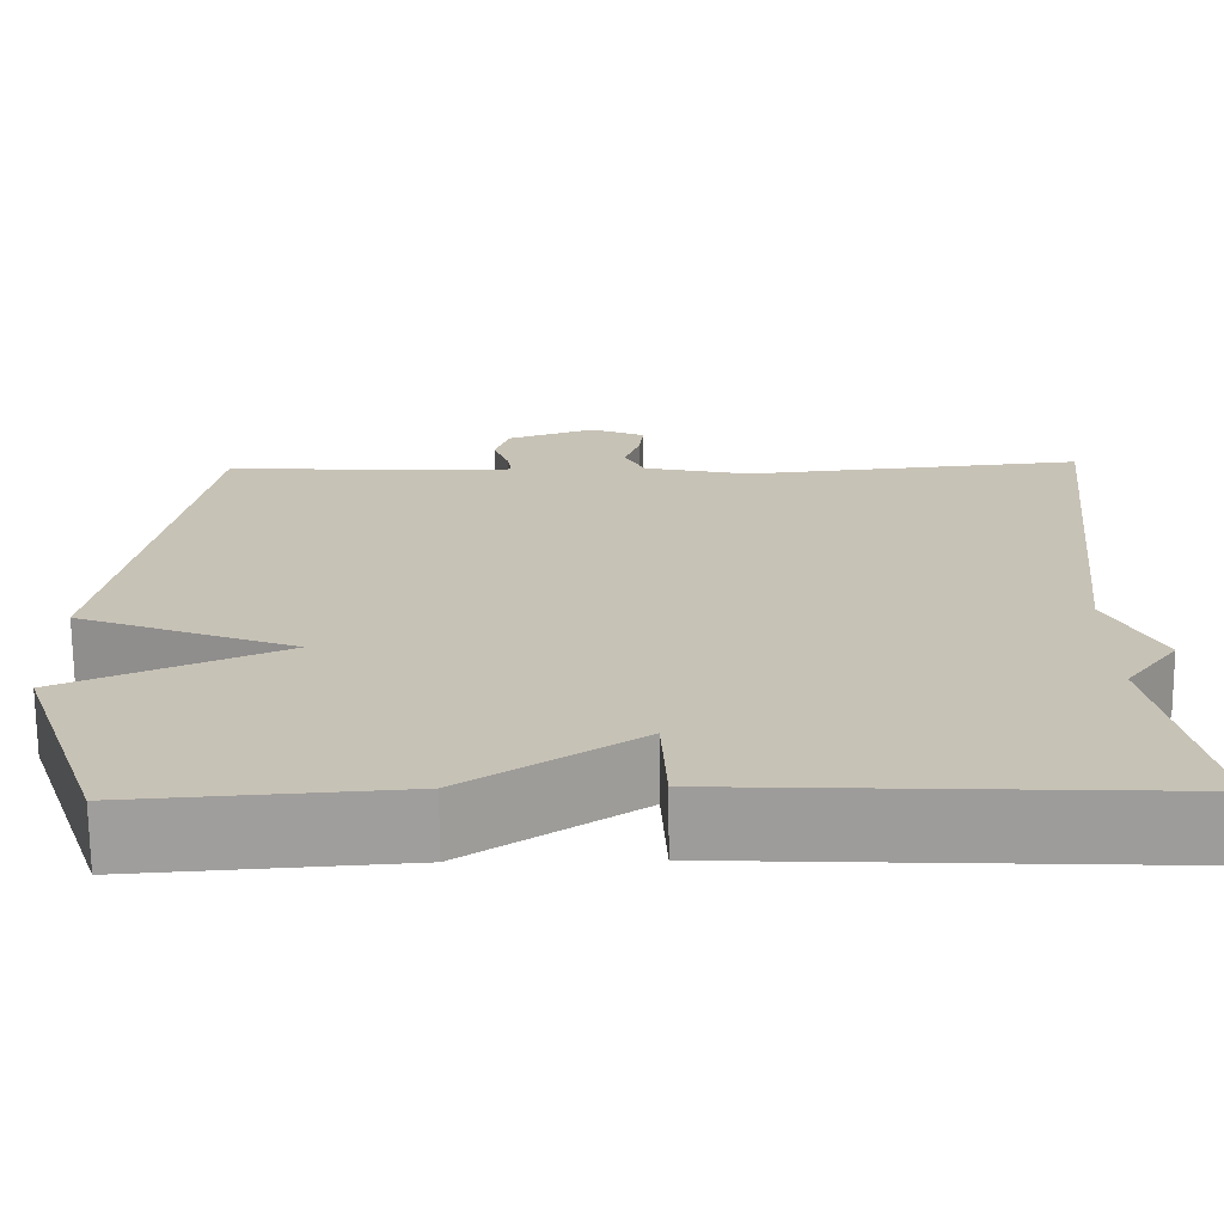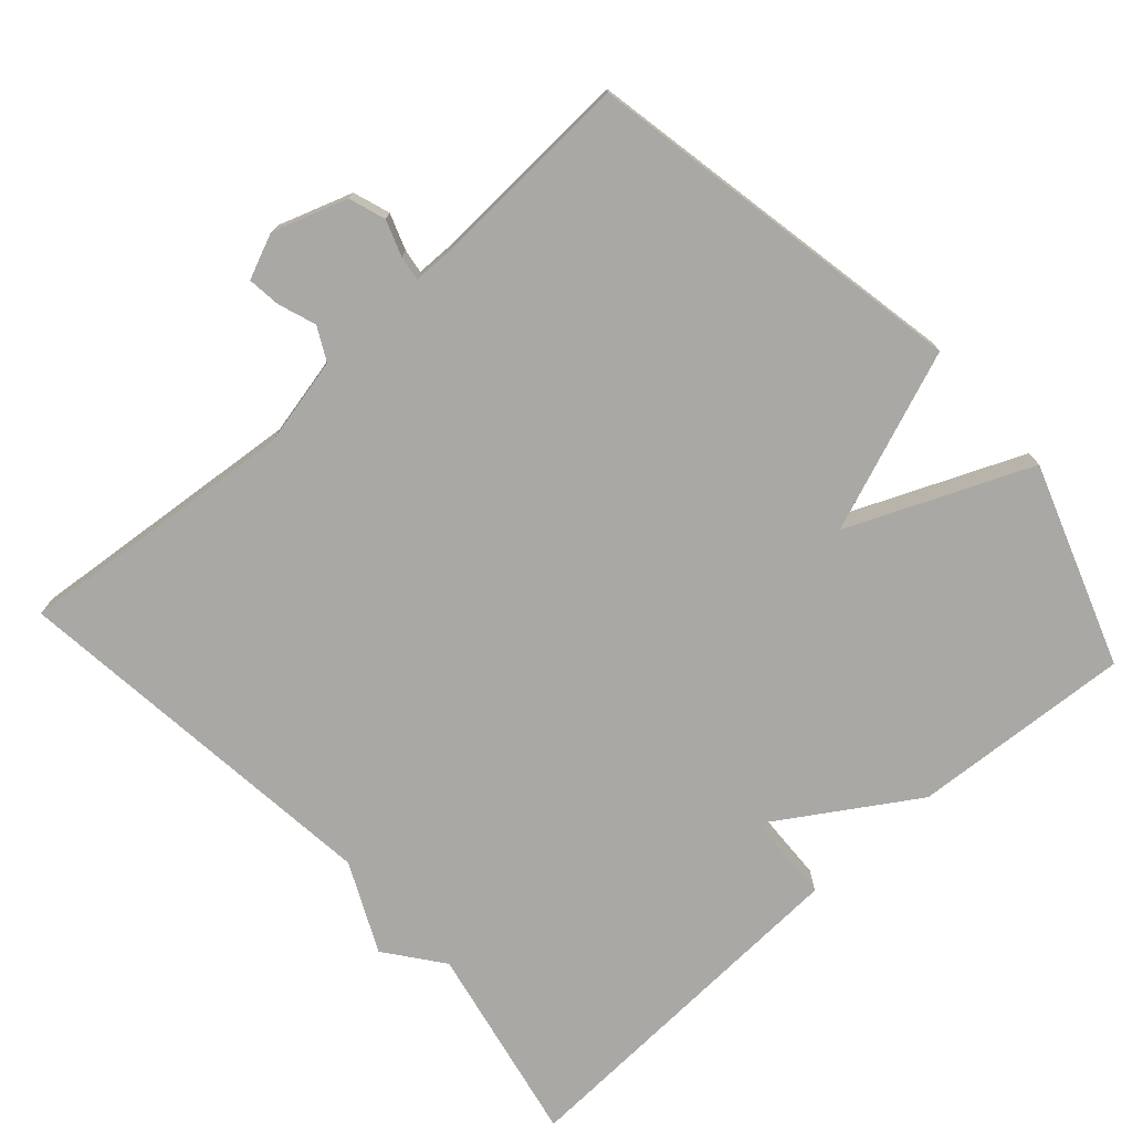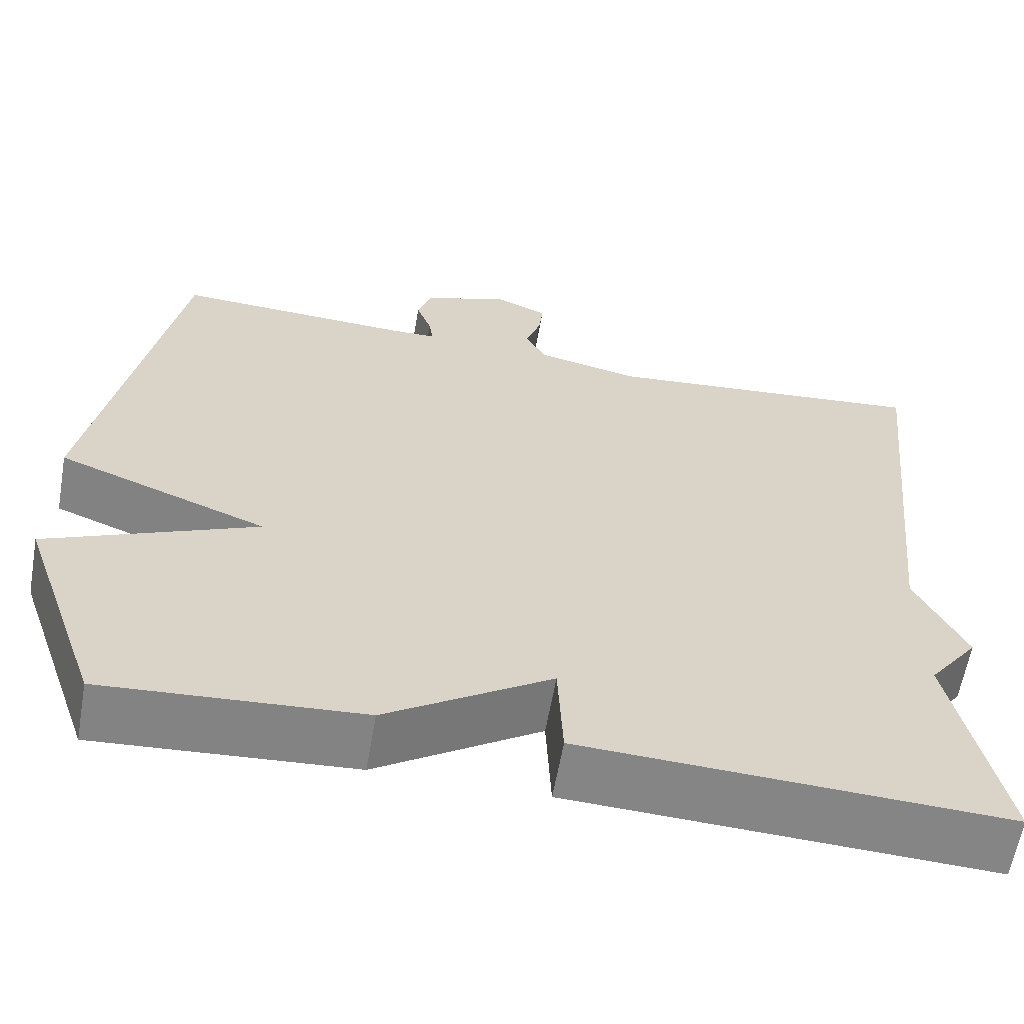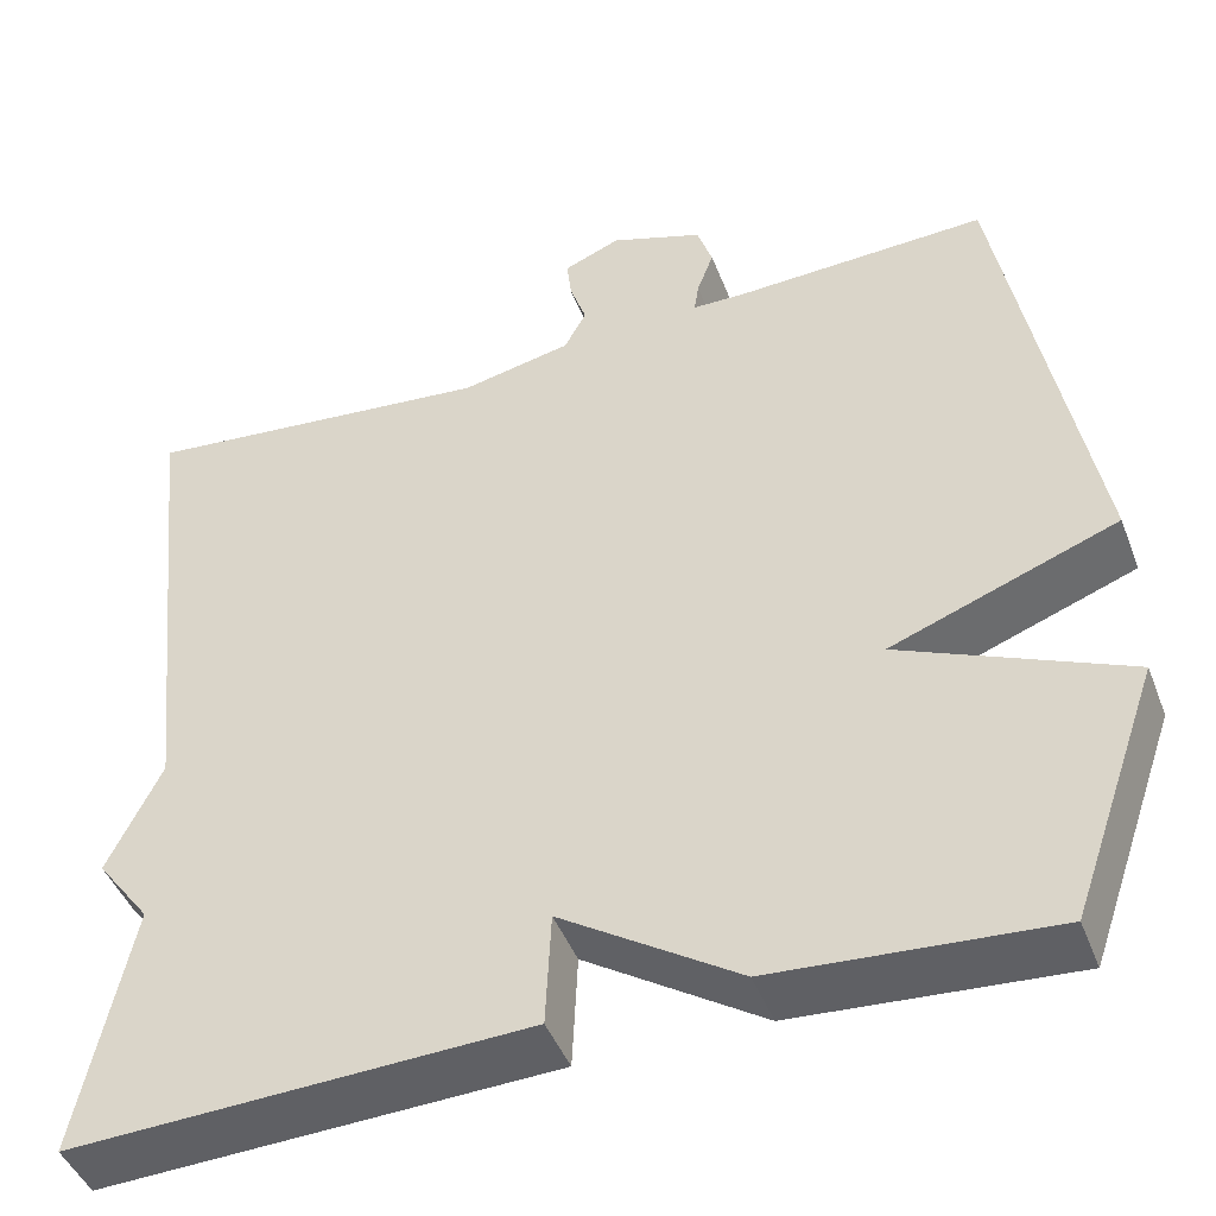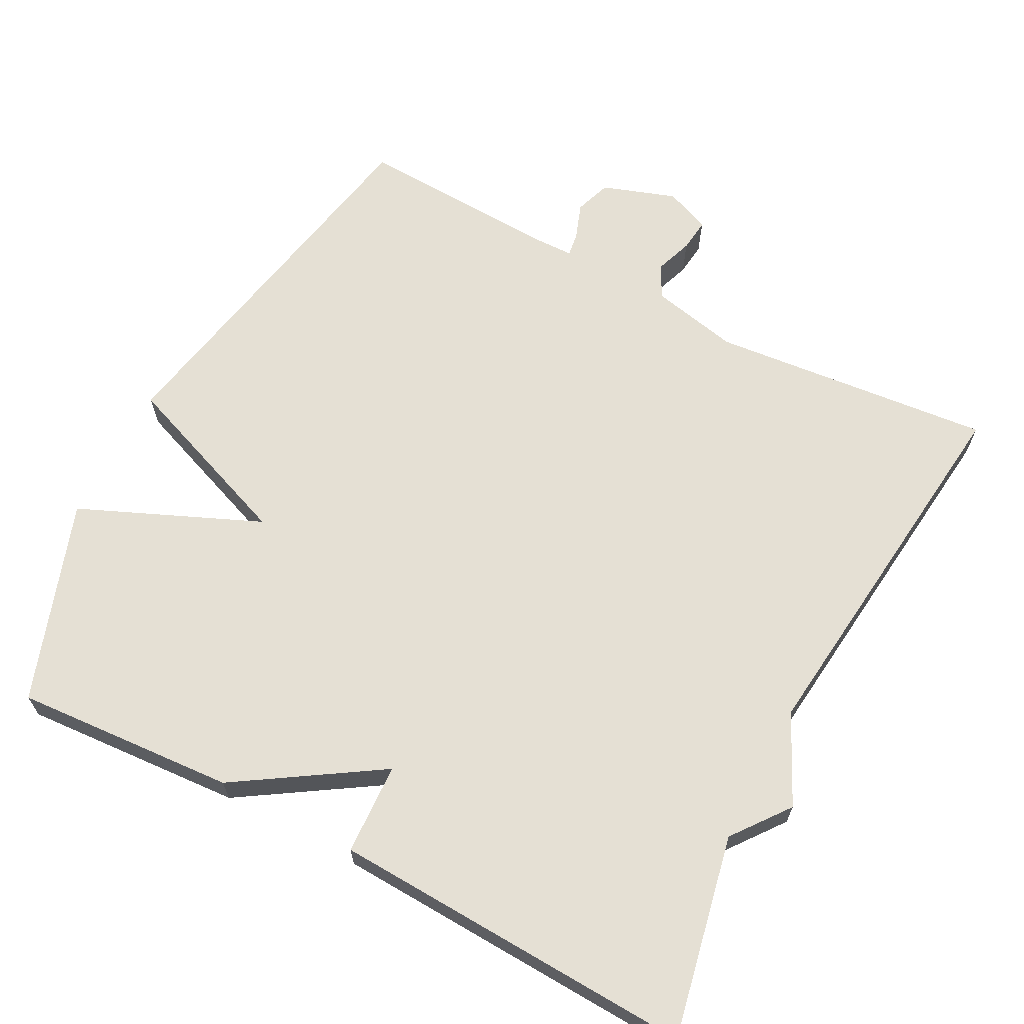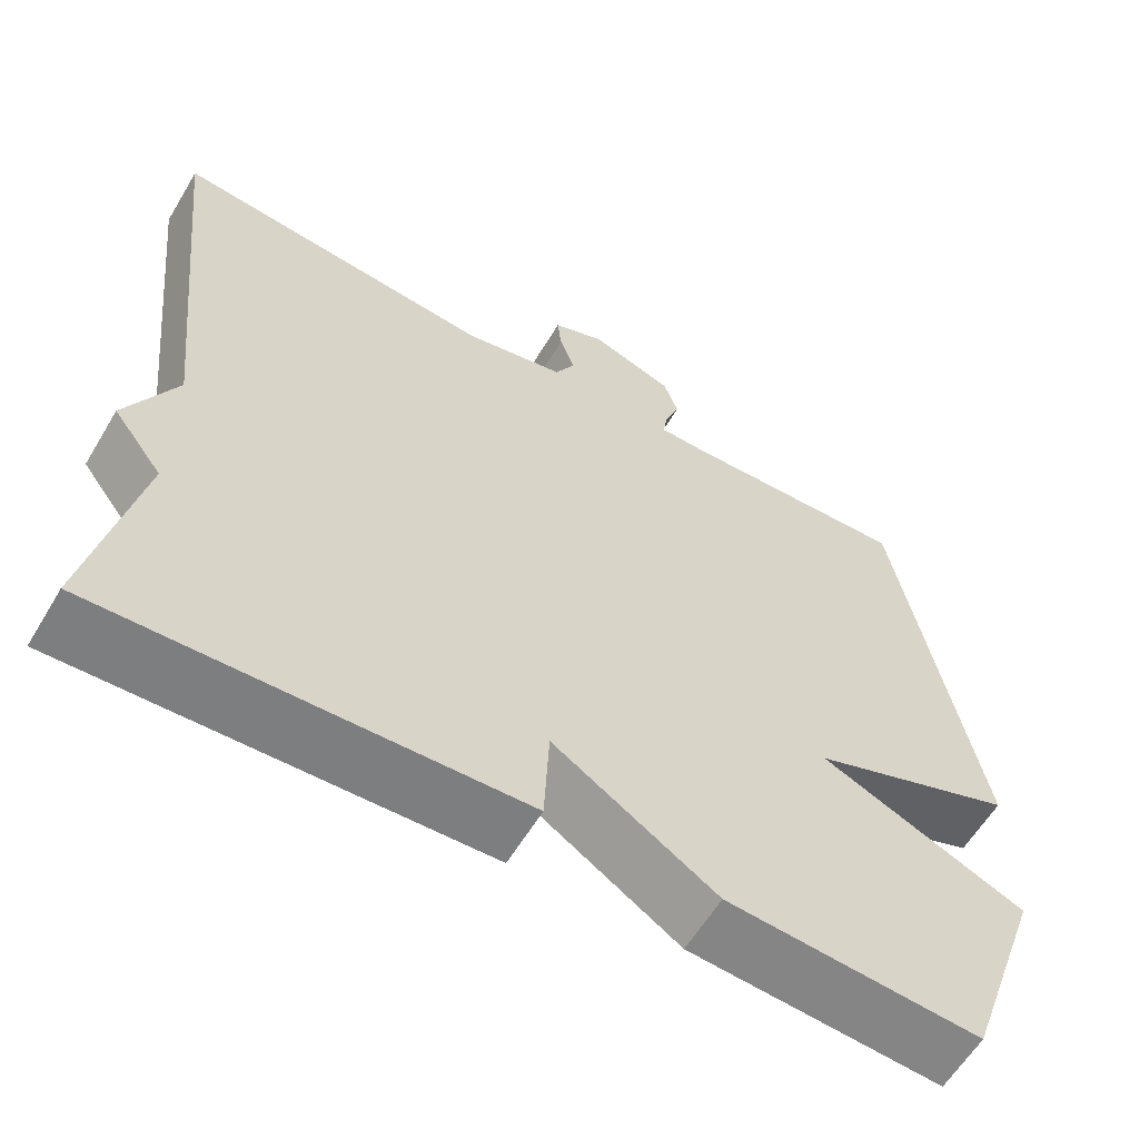
<metadata>
{"format":"obj","ext":"obj","renderer":"f3d","projection":"perspective","resolution":1024,"background":"white","views":[{"elev":-70.6,"azim":-179.5,"up":"+Z"},{"elev":-75.0,"azim":42.2,"up":"+Y"},{"elev":-61.5,"azim":170.0,"up":"+Z"},{"elev":-45.1,"azim":20.4,"up":"+Z"},{"elev":65.3,"azim":-152.1,"up":"+Y"},{"elev":-60.3,"azim":-30.8,"up":"+Z"}]}
</metadata>
<code>
v 0.5 0.07 -0.5
v 0.198 0.07 -0.479
v 0.004 0.07 -0.354
v -0.002 0.07 -0.479
v -0.5 0.07 -0.5
v -0.443 0.07 -0.225
v -0.502 0.07 -0.147
v -0.443 0.07 -0.025
v -0.5 0.07 0.5
v -0.113 0.07 0.462
v 0.008 0.07 0.488
v 0.032 0.07 0.533
v 0.014 0.07 0.585
v 0.009 0.07 0.63
v 0.071 0.07 0.656
v 0.172 0.07 0.621
v 0.189 0.07 0.571
v 0.171 0.07 0.522
v 0.166 0.07 0.489
v 0.222 0.07 0.488
v 0.5 0.07 0.5
v 0.597 0.07 -0.025
v 0.35 0.07 -0.118
v 0.597 0.07 -0.225
v 0.5 0 -0.5
v 0.198 0 -0.479
v 0.004 0 -0.354
v -0.002 0 -0.479
v -0.5 0 -0.5
v -0.443 0 -0.225
v -0.502 0 -0.147
v -0.443 0 -0.025
v -0.5 0 0.5
v -0.113 0 0.462
v 0.008 0 0.488
v 0.032 0 0.533
v 0.014 0 0.585
v 0.009 0 0.63
v 0.071 0 0.656
v 0.172 0 0.621
v 0.189 0 0.571
v 0.171 0 0.522
v 0.166 0 0.489
v 0.222 0 0.488
v 0.5 0 0.5
v 0.597 0 -0.025
v 0.35 0 -0.118
v 0.597 0 -0.225
f 1 2 3
f 24 1 3
f 23 24 3
f 20 21 22 23
f 19 20 23 3
f 18 19 3
f 16 17 18
f 15 16 18
f 14 15 18
f 13 14 18
f 12 13 18
f 11 12 18 3
f 4 5 6
f 3 4 6
f 11 3 6
f 10 11 6
f 8 9 10
f 6 7 8 10
f 27 26 25
f 27 25 48
f 27 48 47
f 47 46 45 44
f 27 47 44 43
f 27 43 42
f 42 41 40
f 42 40 39
f 42 39 38
f 42 38 37
f 42 37 36
f 27 42 36 35
f 30 29 28
f 30 28 27
f 30 27 35
f 30 35 34
f 34 33 32
f 34 32 31 30
f 1 25 26 2
f 2 26 27 3
f 3 27 28 4
f 4 28 29 5
f 5 29 30 6
f 6 30 31 7
f 7 31 32 8
f 8 32 33 9
f 9 33 34 10
f 10 34 35 11
f 11 35 36 12
f 12 36 37 13
f 13 37 38 14
f 14 38 39 15
f 15 39 40 16
f 16 40 41 17
f 17 41 42 18
f 18 42 43 19
f 19 43 44 20
f 20 44 45 21
f 21 45 46 22
f 22 46 47 23
f 23 47 48 24
f 24 48 25 1

</code>
